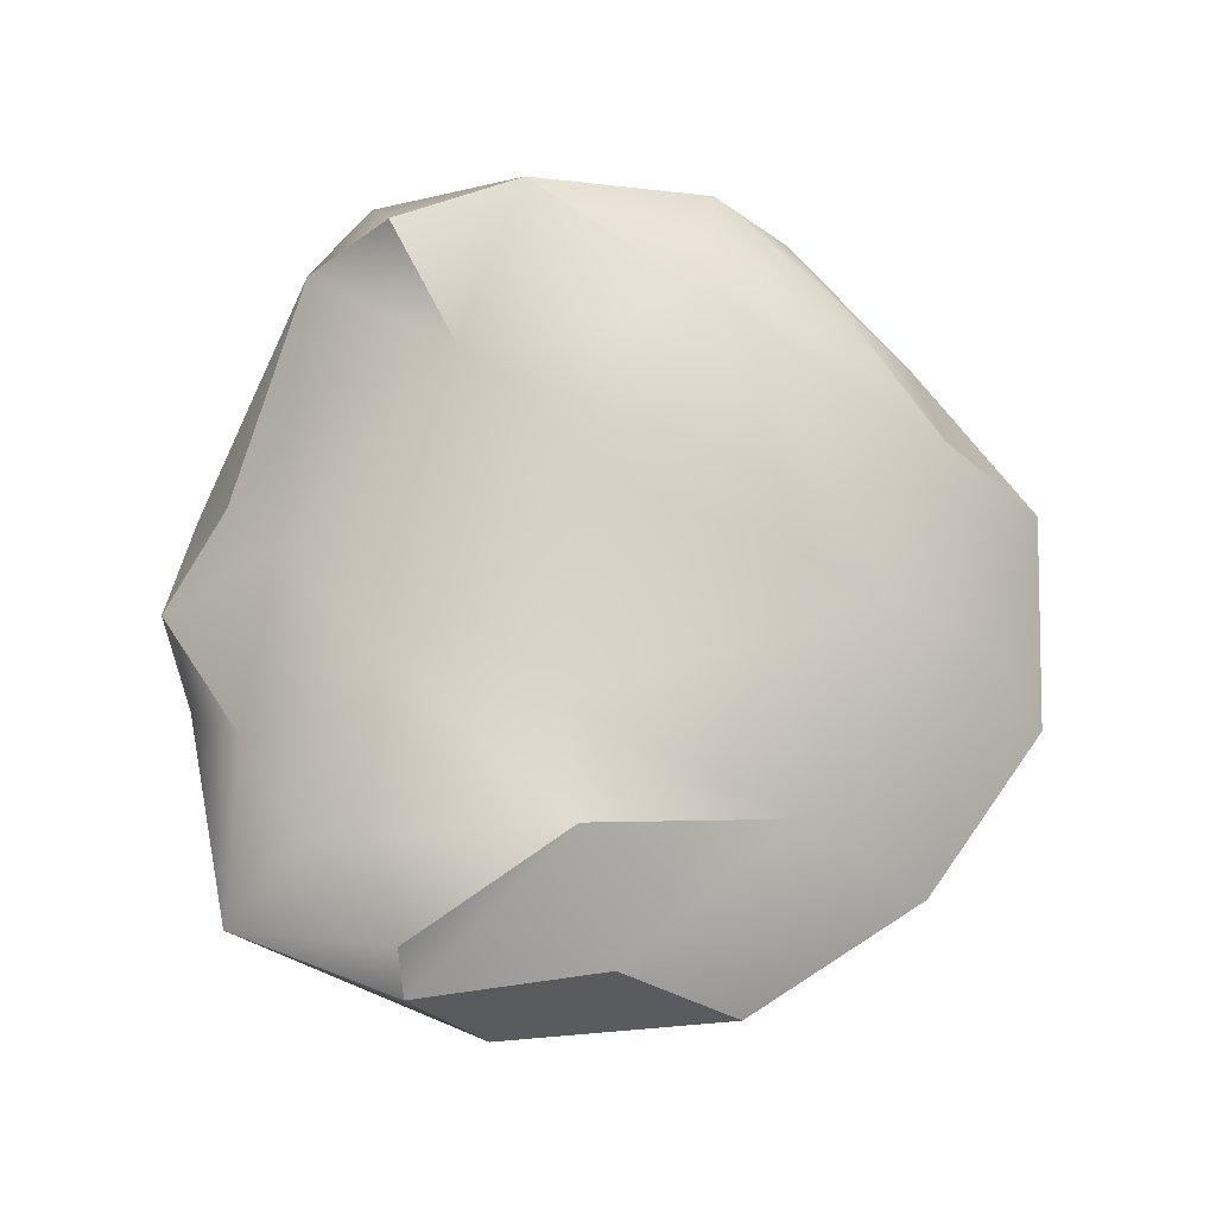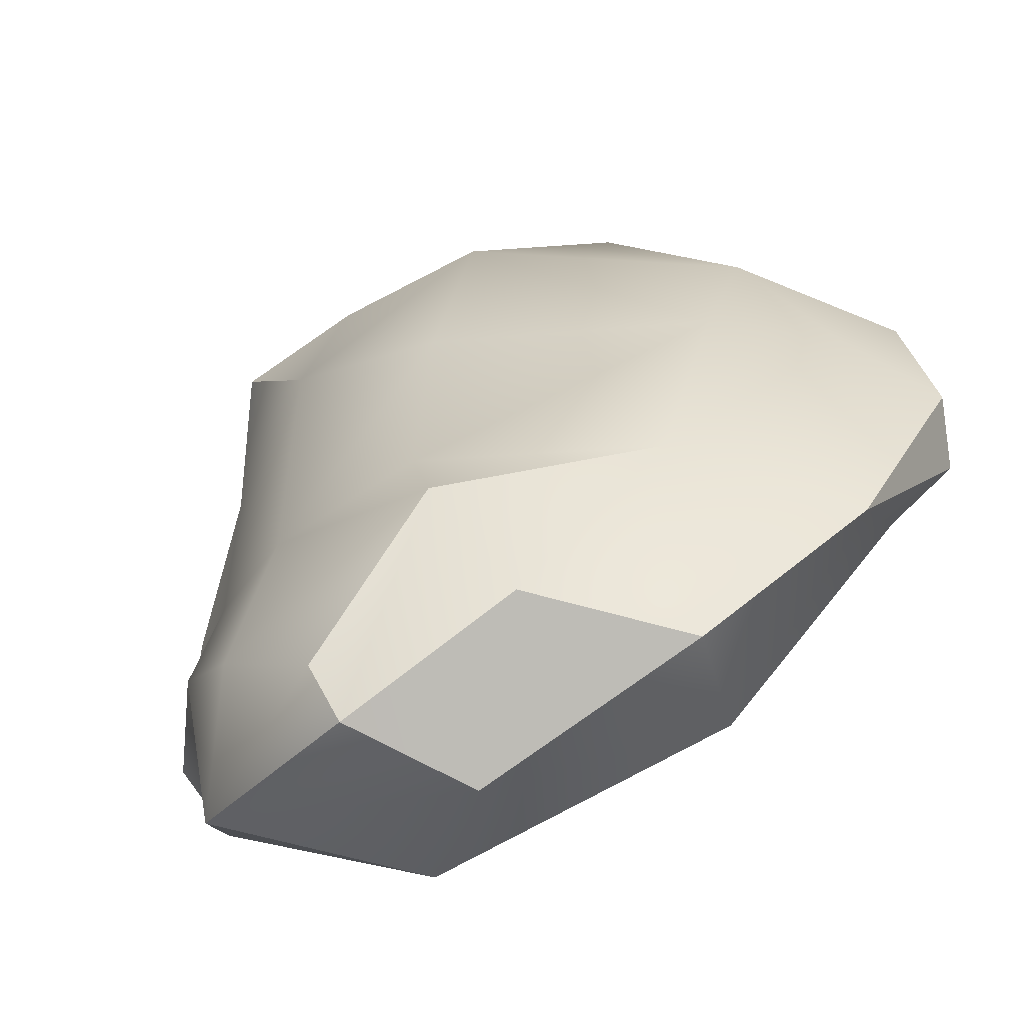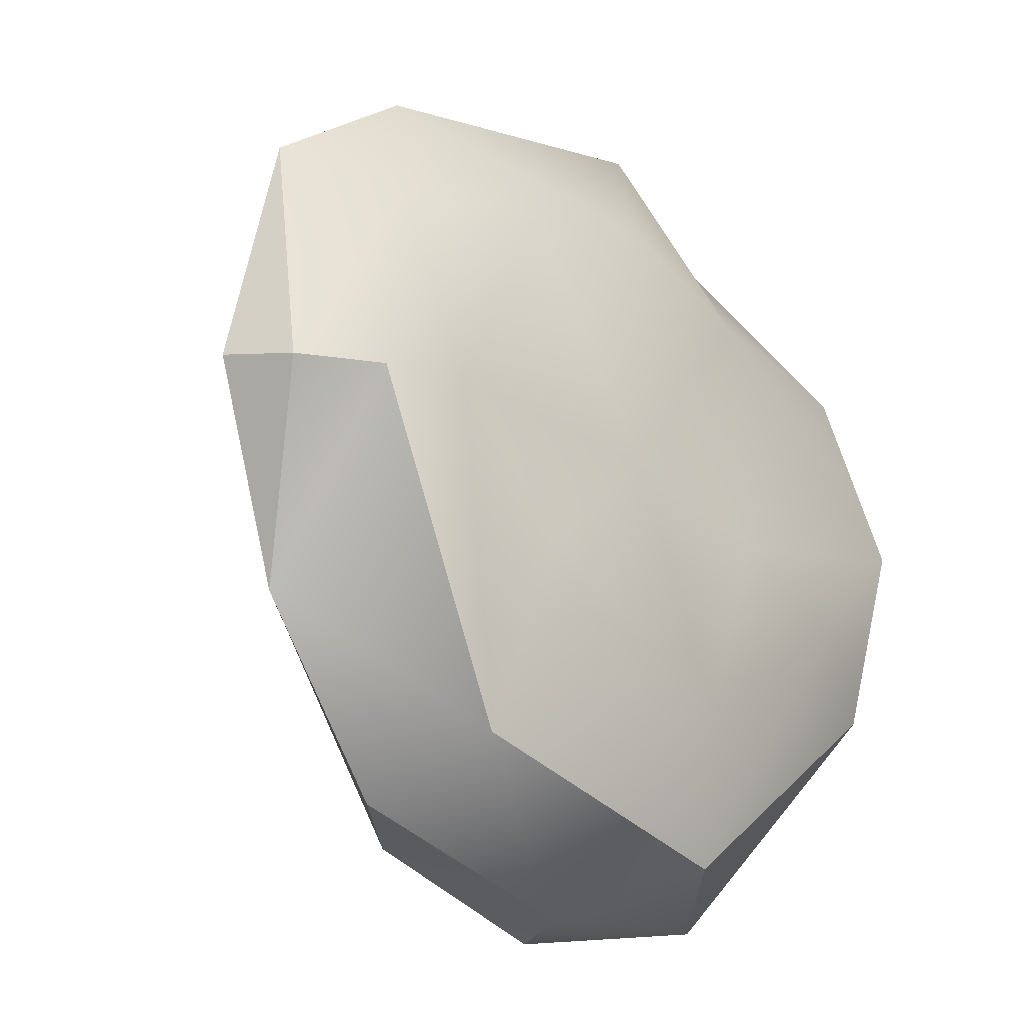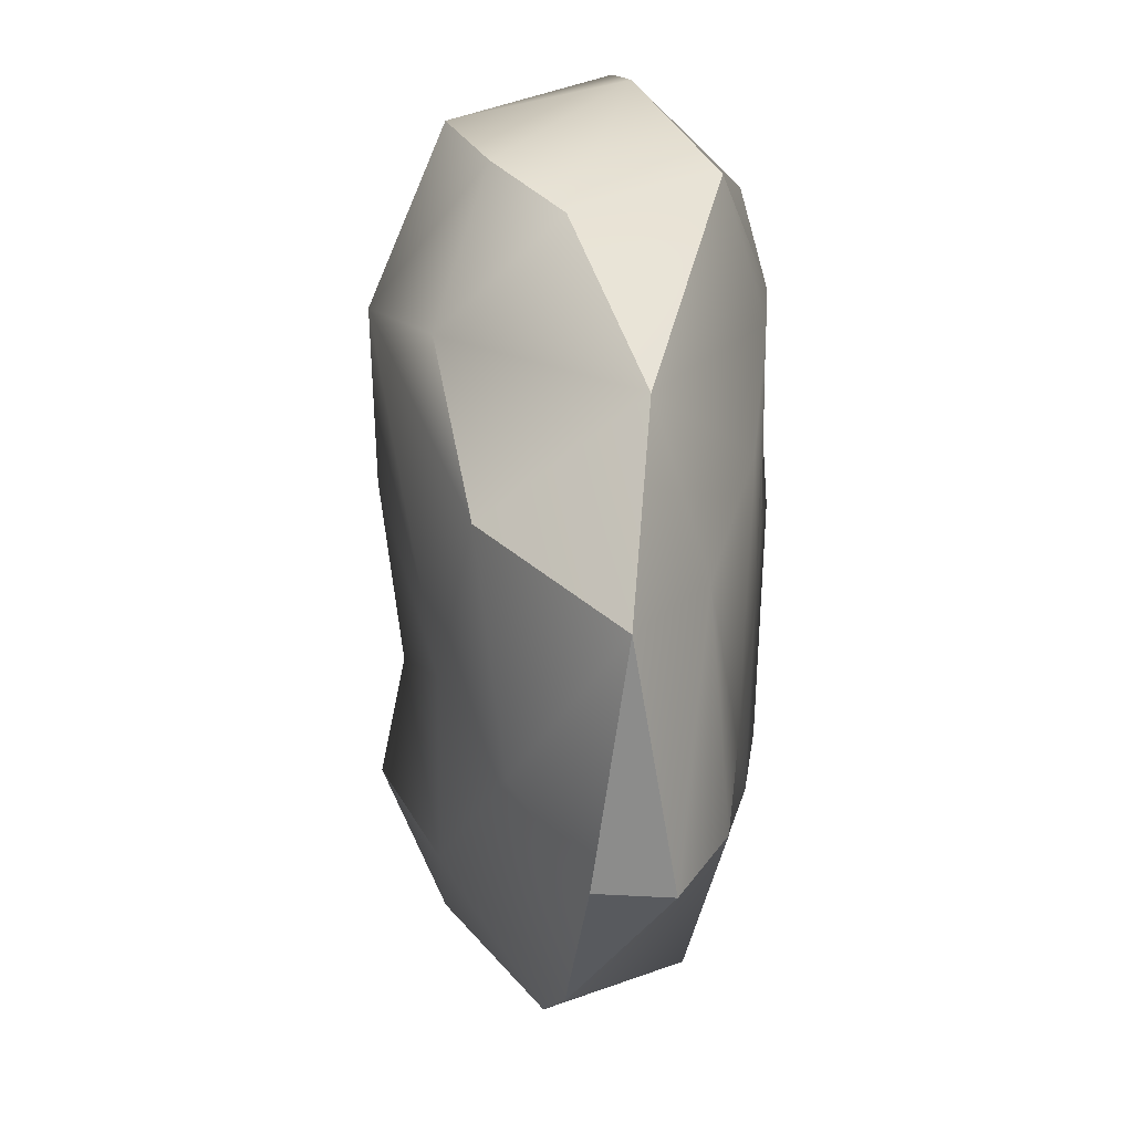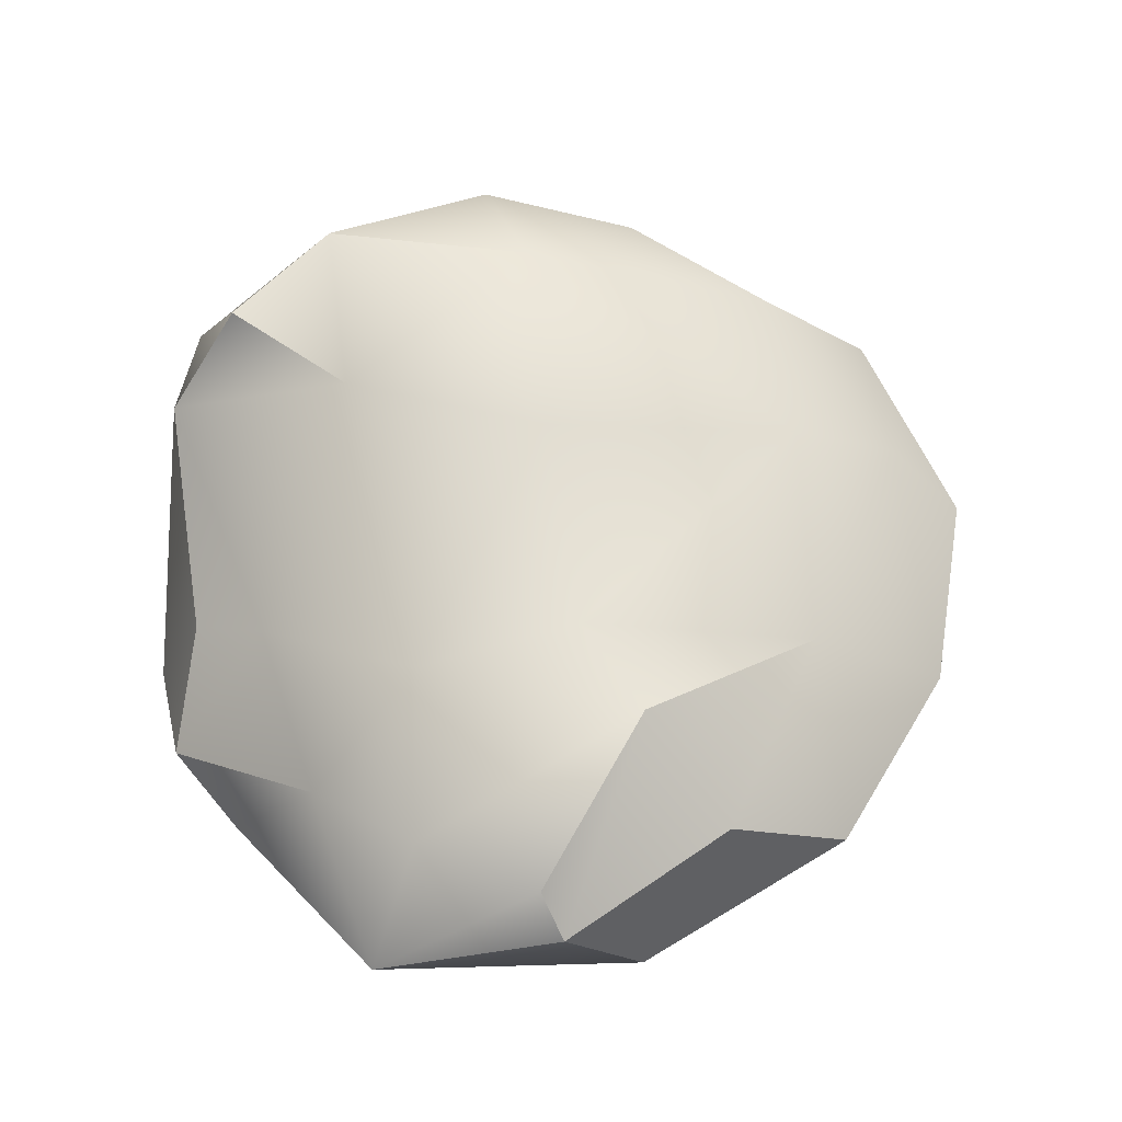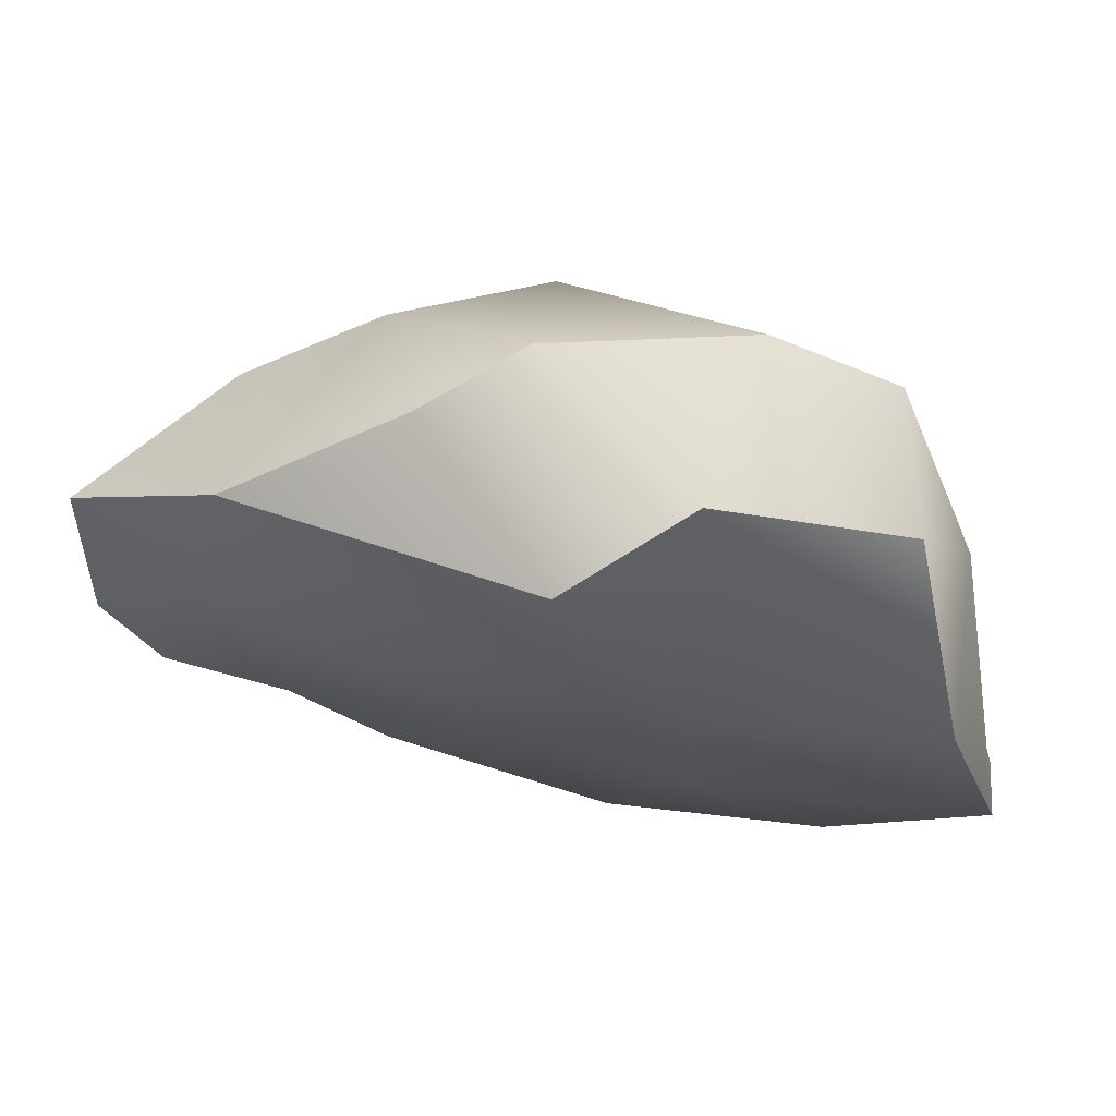
<metadata>
{"format":"obj","ext":"obj","renderer":"f3d","projection":"perspective","resolution":1024,"background":"white","views":[{"elev":77.4,"azim":-170.5,"up":"+Y"},{"elev":-59.6,"azim":-150.7,"up":"+Z"},{"elev":-27.6,"azim":-45.7,"up":"+Z"},{"elev":30.5,"azim":-82.8,"up":"+Z"},{"elev":68.6,"azim":163.5,"up":"+Y"},{"elev":75.3,"azim":14.5,"up":"+Z"}]}
</metadata>
<code>
o rock.003
v -1.792 -1.193 2.256
v 2.813 -1.39 1.612
v -0.1478 -0.03976 2.929
v -2.85 -1.209 1.325
v -0.9635 -1.747 1.47
v 0.2499 0.6715 -0.9406
v -2.326 -1.747 -0.3474
v 2.881 -0.4949 0.2388
v 1.761 0.4914 -2.09
v 0.3226 -1.42 2.722
v -0.7179 -0.5813 2.855
v -0.2063 0.7267 1.931
v -1.248 -0.4917 -2.692
v -2.048 -1.578 1.205
v 2.291 -0.5154 2.606
v 3.004 -1.328 -1.11
v 0.07592 0.7693 0.5428
v 0.01779 0.8113 -1.723
v -2.394 -0.7823 -1.643
v -1.397 0.1598 -1.371
v 2.275 -0.1994 -2.695
v -1.017 -1.402 -2.376
v -0.7884 -1.763 -1.097
v 0.08739 -1.741 -0.1093
v 1.431 0.5358 -0.894
v 1.028 -0.7755 3.042
v 1.142 0.4488 2.664
v 0.0962 -1.736 1.841
v 1.241 -1.678 1.551
v -1.632 -1.745 -0.1731
v 2.295 -1.697 -0.6813
v 1.333 -1.706 -0.3139
v 0.4148 -0.5796 -3.11
v 1.17 -1.307 -2.73
v 2.627 -0.3452 1.973
v 2.003 0.5012 2.19
v 3.28 -1.526 0.3304
v 1.038 0.5205 -2.665
v 2.352 0.1568 -1.448
v -1.115 0.1607 2.215
v -1.801 0.06188 0.2679
v -2.585 -0.4679 0.1187
v -3.06 -1.01 -0.2915
v -0.3603 0.317 -2.568
v -2.885 -1.497 -0.4076
v 0.09839 -1.57 -2.088
v 0.8095 -1.735 -1.727
v 2.05 -1.635 0.9632
v 3.291 -1.014 -0.5016
v 2.412 -0.1432 -0.0603
v 1.348 0.6769 1.303
v -2.013 -0.2013 1.471
v 0.9624 0.2256 -2.974
f 26 3 11
f 27 3 26
f 10 11 1
f 15 26 2
f 32 29 24
f 24 28 5
f 29 48 2
f 14 7 30
f 45 14 4
f 7 45 19
f 22 30 7
f 30 23 24
f 14 30 5
f 5 30 24
f 4 14 1
f 43 45 4
f 23 46 47
f 19 13 22
f 47 46 34
f 32 47 31
f 48 37 2
f 37 48 32
f 35 2 37
f 31 37 32
f 16 31 34
f 33 34 22
f 53 21 33
f 2 35 15
f 51 35 50
f 8 35 37
f 8 50 35
f 39 49 16
f 50 8 49
f 51 25 17
f 39 9 25
f 25 6 17
f 25 9 18
f 12 40 3
f 1 11 40
f 41 52 12
f 17 12 51
f 40 52 1
f 52 4 1
f 52 41 42
f 52 42 4
f 42 43 4
f 19 42 20
f 18 44 20
f 13 20 44
f 13 44 33
f 6 18 20
f 44 18 53
f 15 27 26
f 10 26 11
f 27 12 3
f 36 27 15
f 14 5 1
f 5 28 1
f 10 1 28
f 24 29 28
f 26 29 2
f 10 28 29
f 10 29 26
f 45 7 14
f 22 7 19
f 22 23 30
f 22 46 23
f 31 47 34
f 32 24 47
f 24 23 47
f 37 31 16
f 32 48 29
f 49 37 16
f 21 34 33
f 44 53 33
f 13 33 22
f 22 34 46
f 38 21 53
f 34 21 16
f 15 35 36
f 51 36 35
f 27 36 51
f 37 49 8
f 39 50 49
f 39 25 50
f 51 50 25
f 21 9 39
f 38 9 21
f 16 21 39
f 38 18 9
f 6 25 18
f 11 3 40
f 40 12 52
f 51 12 27
f 17 41 12
f 6 41 17
f 20 42 41
f 20 41 6
f 45 43 19
f 19 43 42
f 19 20 13
f 53 18 38

</code>
